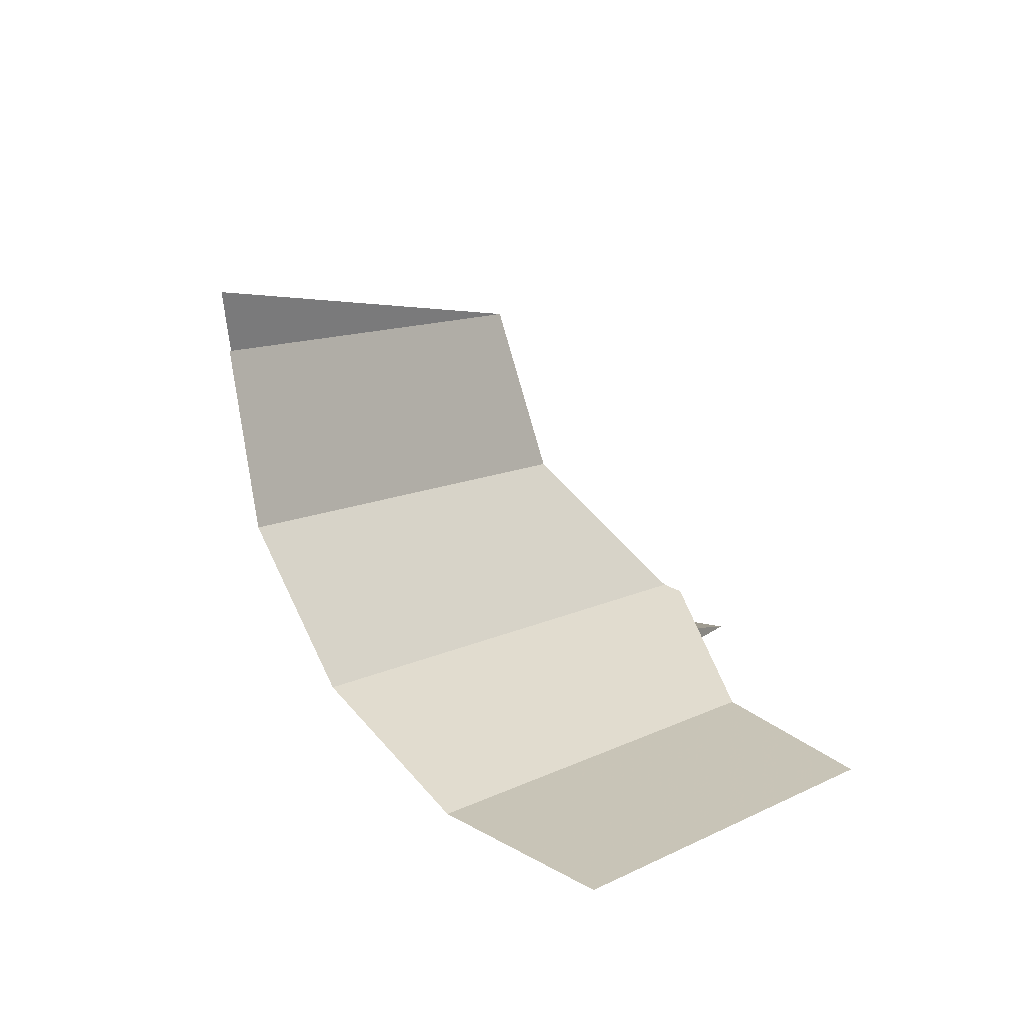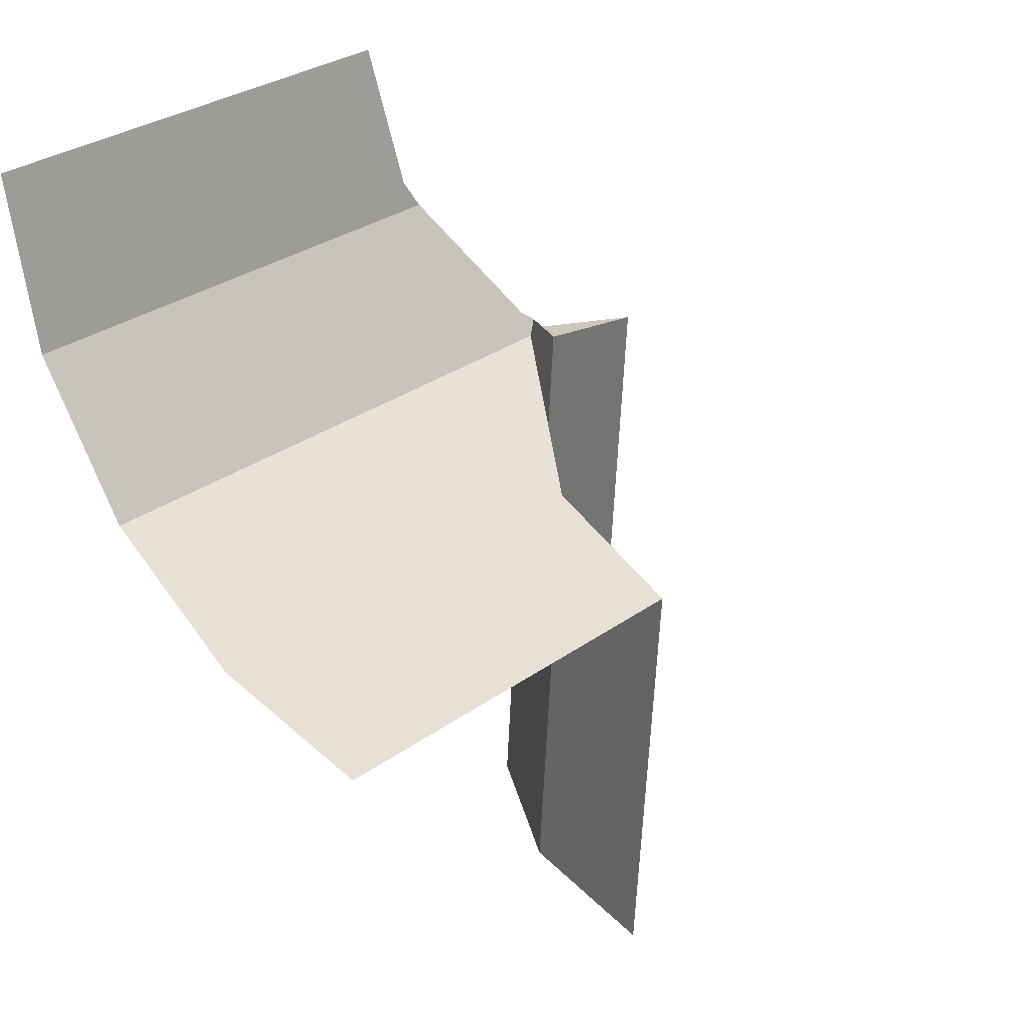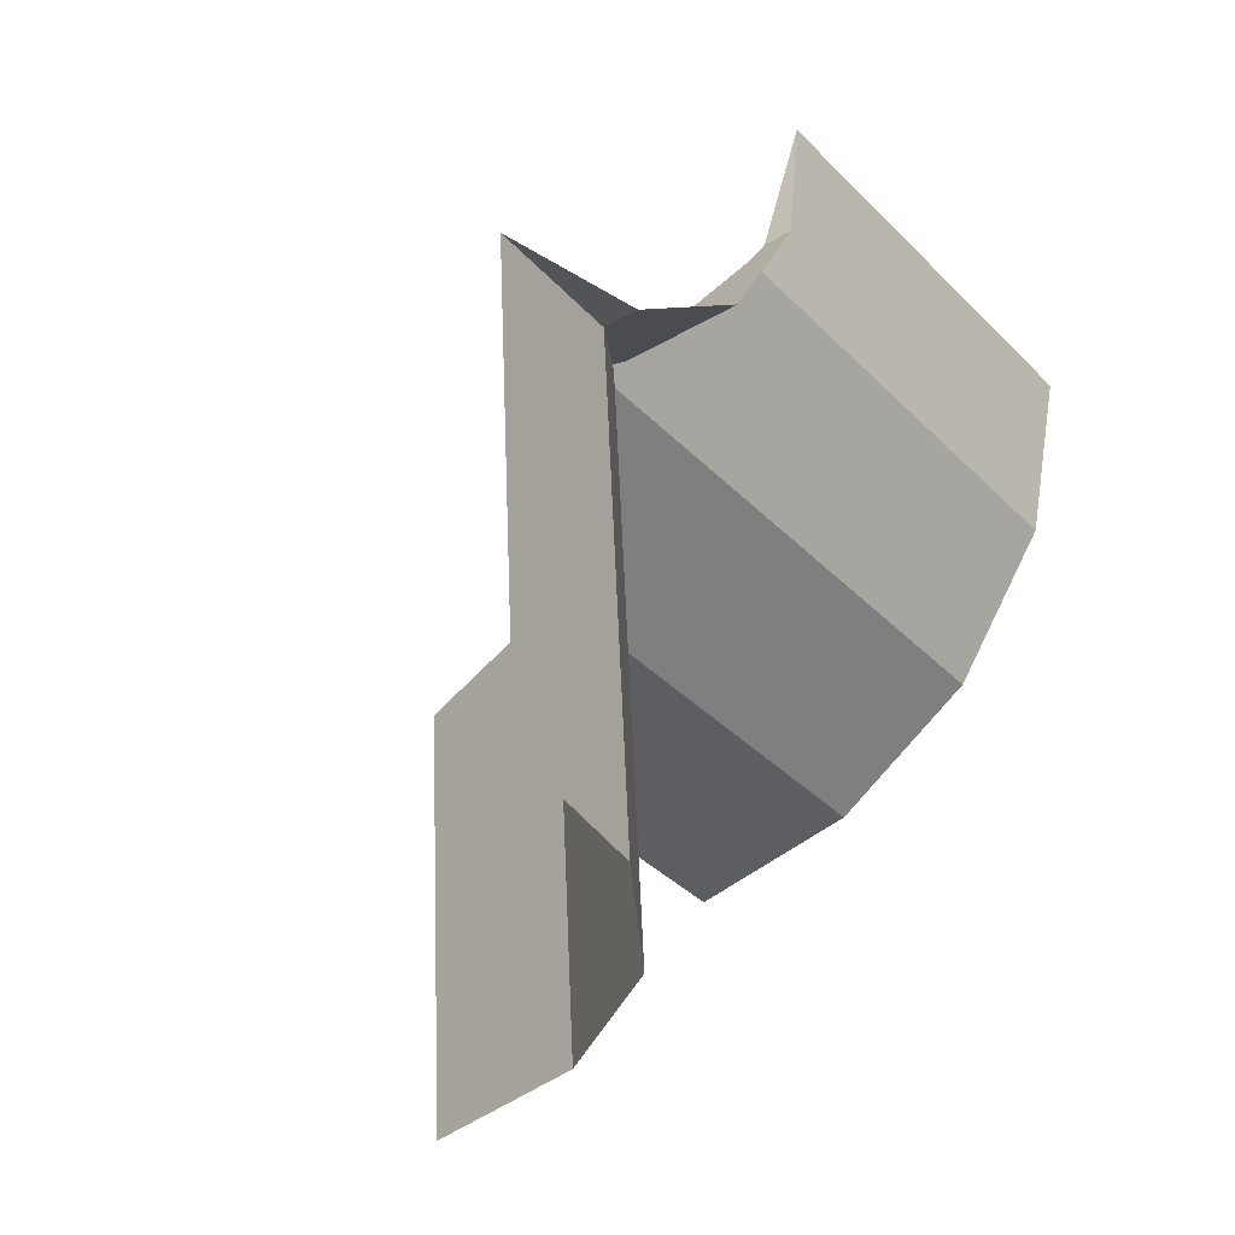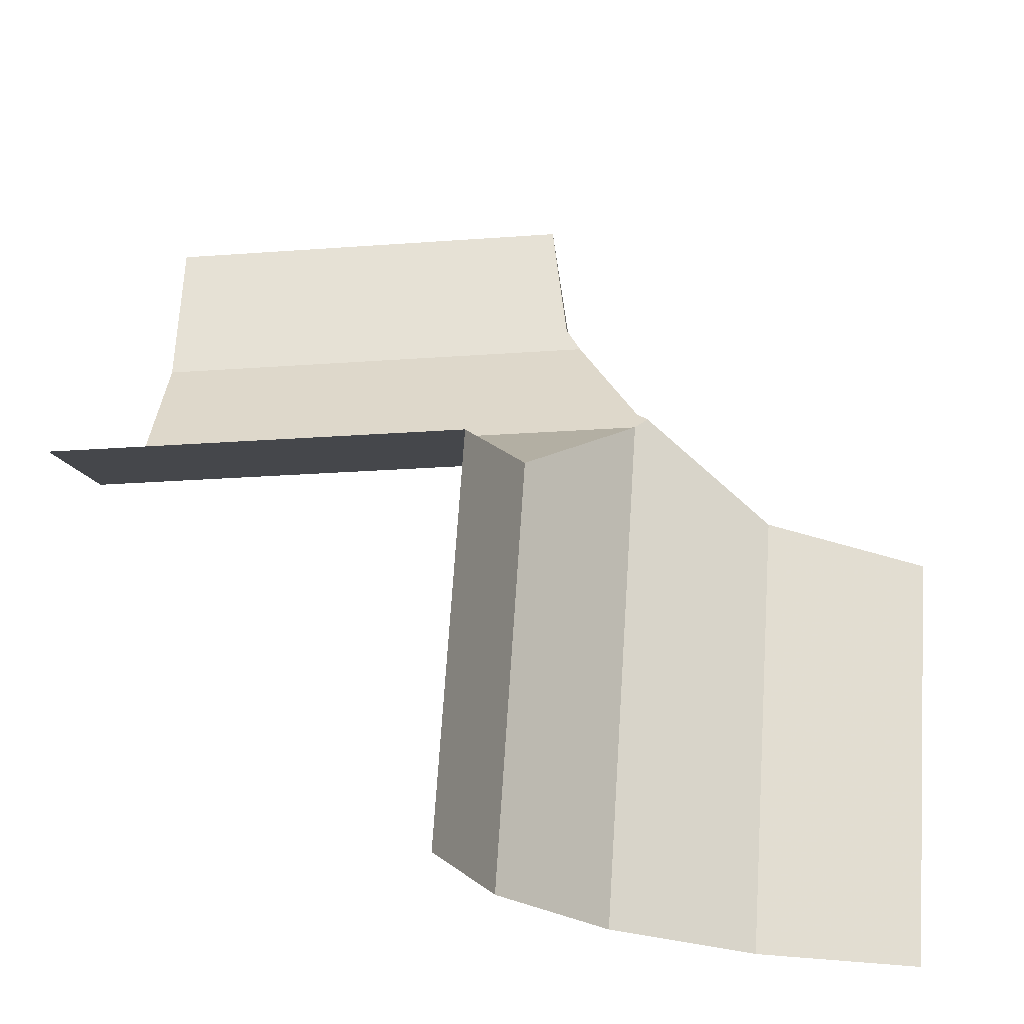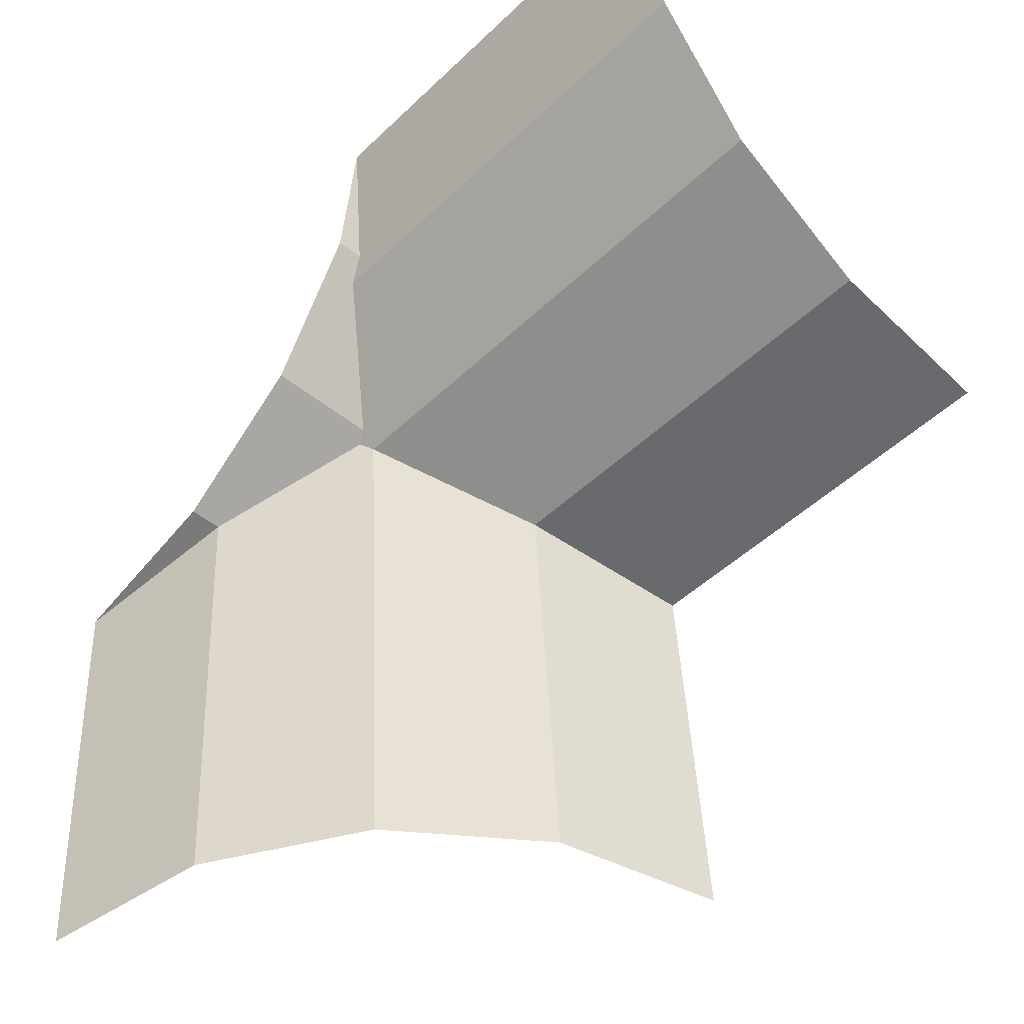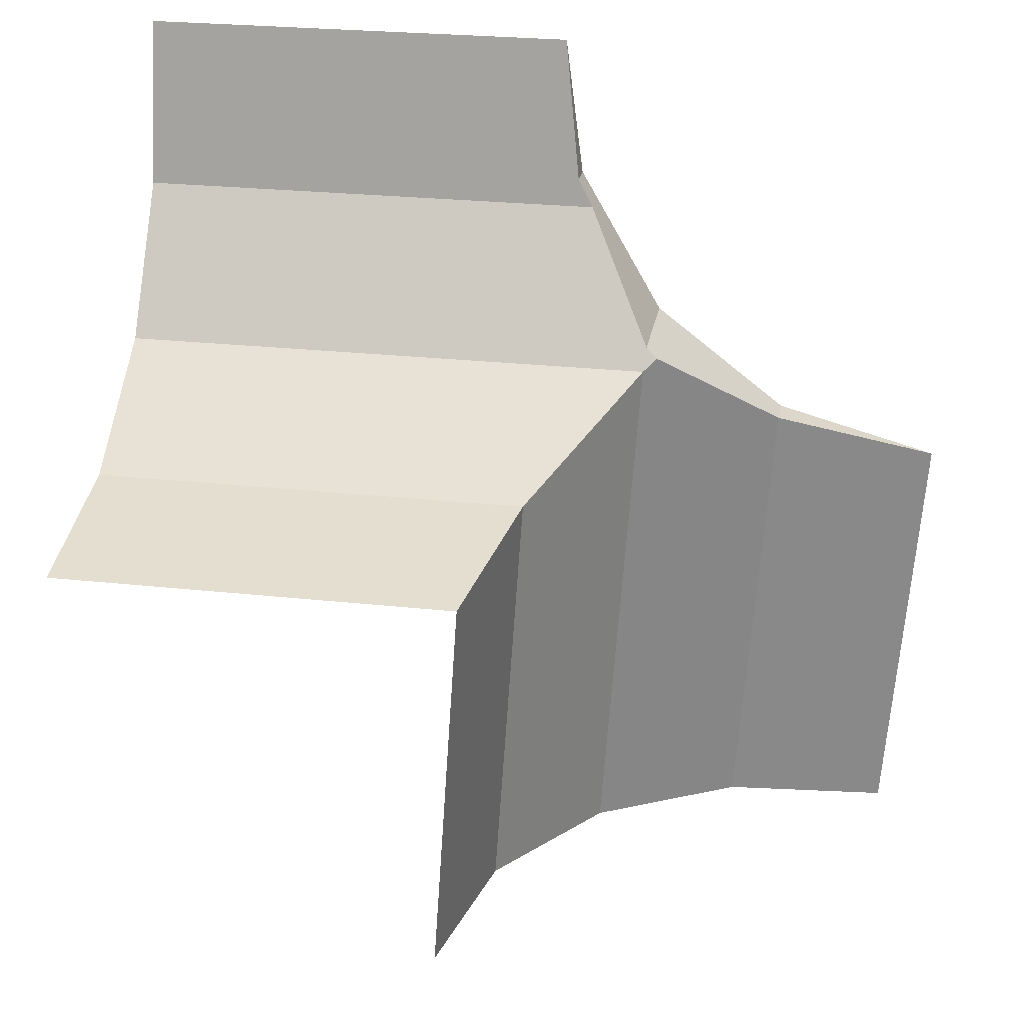
<metadata>
{"format":"obj","ext":"obj","renderer":"f3d","projection":"perspective","resolution":1024,"background":"white","views":[{"elev":11.4,"azim":-144.9,"up":"+Y"},{"elev":30.6,"azim":134.2,"up":"+Z"},{"elev":-36.5,"azim":-52.4,"up":"+Z"},{"elev":-21.6,"azim":-172.4,"up":"+Z"},{"elev":-46.5,"azim":47.3,"up":"+Z"},{"elev":26.1,"azim":-170.2,"up":"+Z"}]}
</metadata>
<code>
v 0.1 -0.04619 -0.01913
v 0.1 -0.05 0
v 0.04945 -0.05 0
v 0.04737 -0.04681 -0.01602
v 0.04737 -0.04681 -0.01602
v 0.04557 -0.04619 -0.01913
v 0.1 -0.04619 -0.01913
v 0.03763 -0.03698 -0.03293
v 0.1 -0.03535 -0.03535
v 0.1 -0.04619 -0.01913
v 0.04557 -0.04619 -0.01913
v 0.03763 -0.03698 -0.03293
v 0.03629 -0.03629 -0.03395
v 0.03779 -0.03535 -0.03535
v 0.1 -0.03535 -0.03535
v 0.1 -0.01913 -0.04619
v 0.1 -0.03535 -0.03535
v 0.03779 -0.03535 -0.03535
v 0.04938 -0.01913 -0.04619
v 0.1 0 -0.05
v 0.1 -0.01913 -0.04619
v 0.04938 -0.01913 -0.04619
v 0.05344 0 -0.05
v 0.02217 -0.04619 -0.04482
v 0.003326 -0.05 -0.04989
v 0.006652 -0.05 -0.09978
v 0.02575 -0.04619 -0.09851
v 0.02575 -0.04619 -0.09851
v 0.03779 -0.03535 -0.03535
v 0.03629 -0.03629 -0.03395
v 0.02217 -0.04619 -0.04482
v 0.03779 -0.03535 -0.03535
v 0.02575 -0.04619 -0.09851
v 0.04193 -0.03535 -0.09743
v 0.04938 -0.01913 -0.04619
v 0.03779 -0.03535 -0.03535
v 0.04193 -0.03535 -0.09743
v 0.05275 -0.01913 -0.09671
v 0.05344 0 -0.05
v 0.04938 -0.01913 -0.04619
v 0.05275 -0.01913 -0.09671
v 0.05654 0 -0.09645
v 0.003326 -0.05 -0.04989
v 0.02217 -0.04619 -0.04482
v 0.02217 -0.05 -0.04482
v 0.03763 -0.05 -0.03293
v 0.02217 -0.05 -0.04482
v 0.02217 -0.04619 -0.04482
v 0.03629 -0.03629 -0.03395
v 0.03629 -0.03629 -0.03395
v 0.03763 -0.03698 -0.03293
v 0.03763 -0.05 -0.03293
v 0.03763 -0.05 -0.03293
v 0.03763 -0.03698 -0.03293
v 0.04557 -0.04619 -0.01913
v 0.04737 -0.04681 -0.01602
v 0.04737 -0.05 -0.01602
v 0.03763 -0.05 -0.03293
v 0.04557 -0.04619 -0.01913
v 0.04737 -0.05 -0.01602
v 0.04737 -0.04681 -0.01602
v 0.04945 -0.05 0
g mesh7252113
f 1 2 3
f 3 4 1
f 5 6 7
f 8 9 10
f 10 11 8
f 12 13 14
f 14 15 12
f 16 17 18
f 18 19 16
f 20 21 22
f 22 23 20
g mesh7252114
f 24 25 26
f 26 27 24
f 28 29 30
f 30 31 28
f 32 33 34
f 35 36 37
f 37 38 35
f 39 40 41
f 41 42 39
g mesh7252115
f 43 44 45
f 46 47 48
f 48 49 46
f 50 51 52
f 53 54 55
f 56 57 58
f 58 59 56
f 60 61 62

</code>
